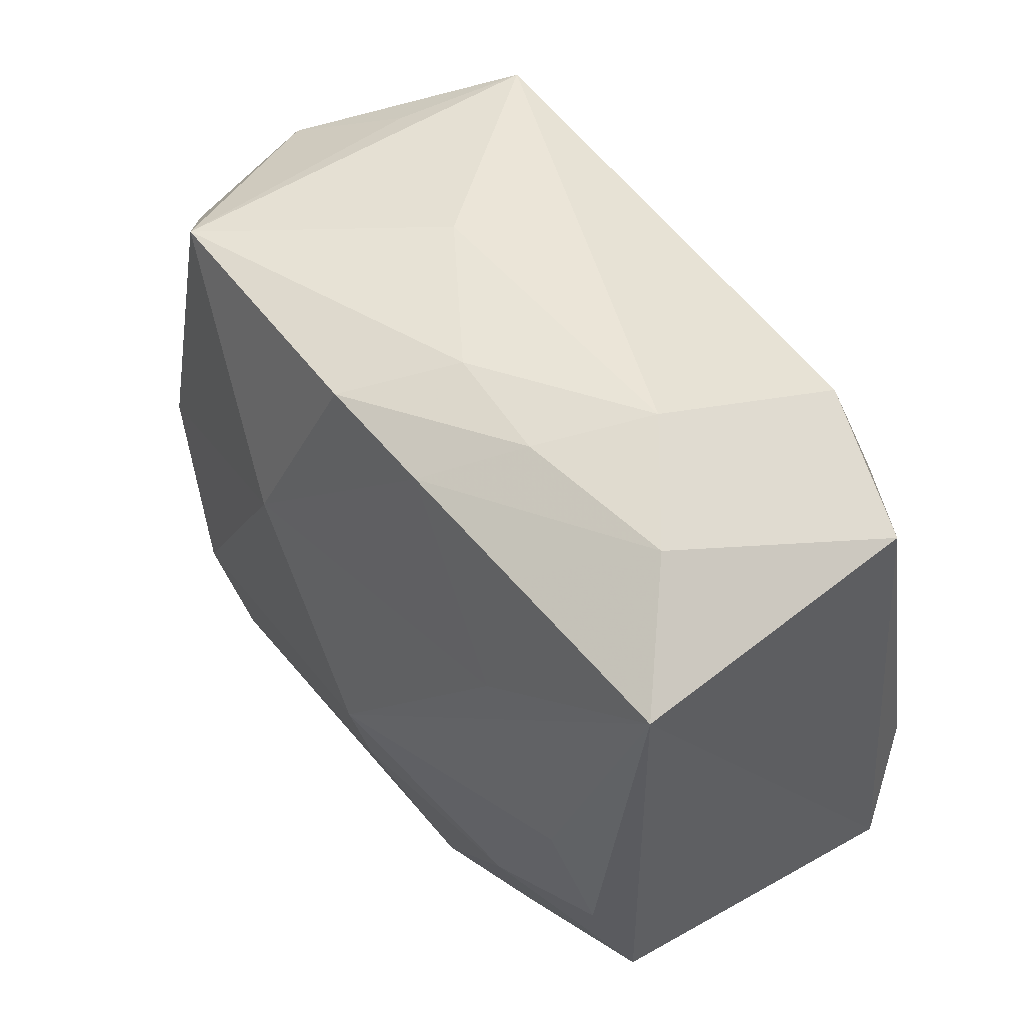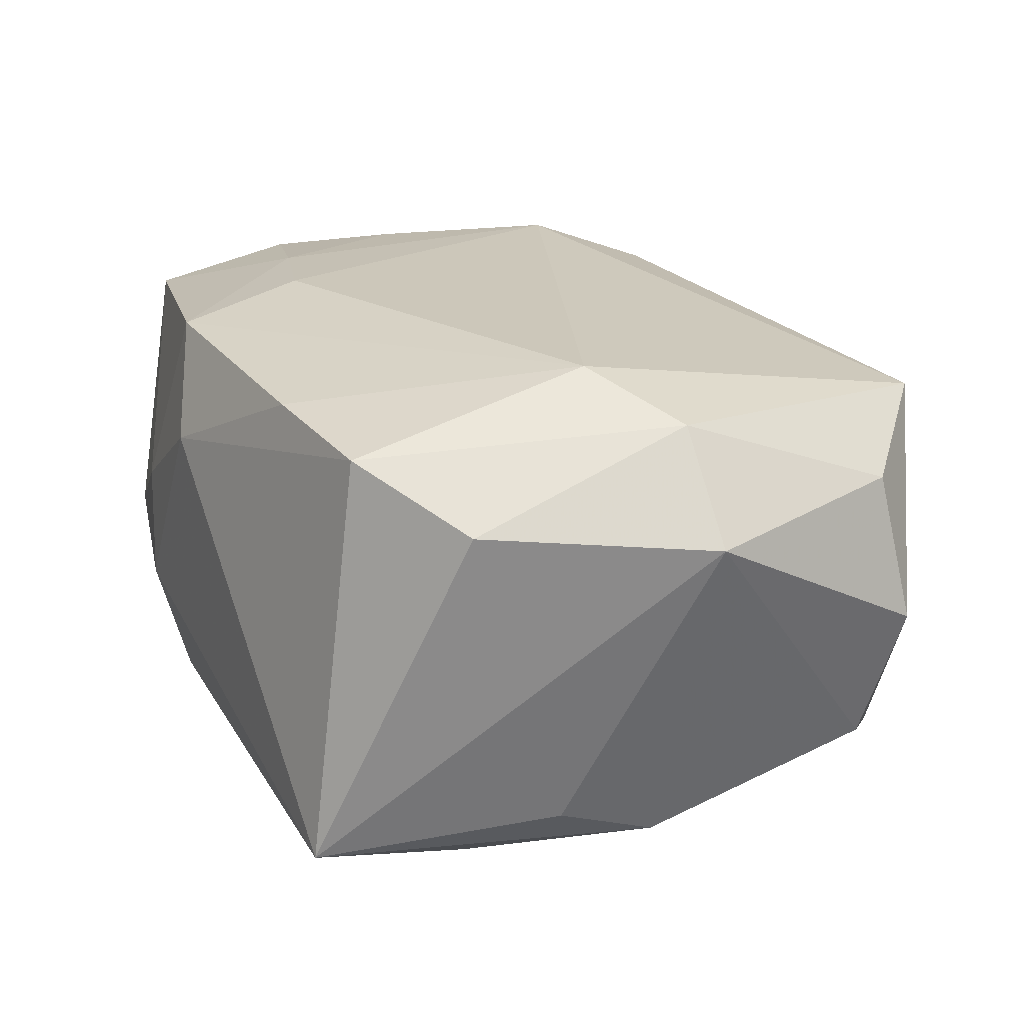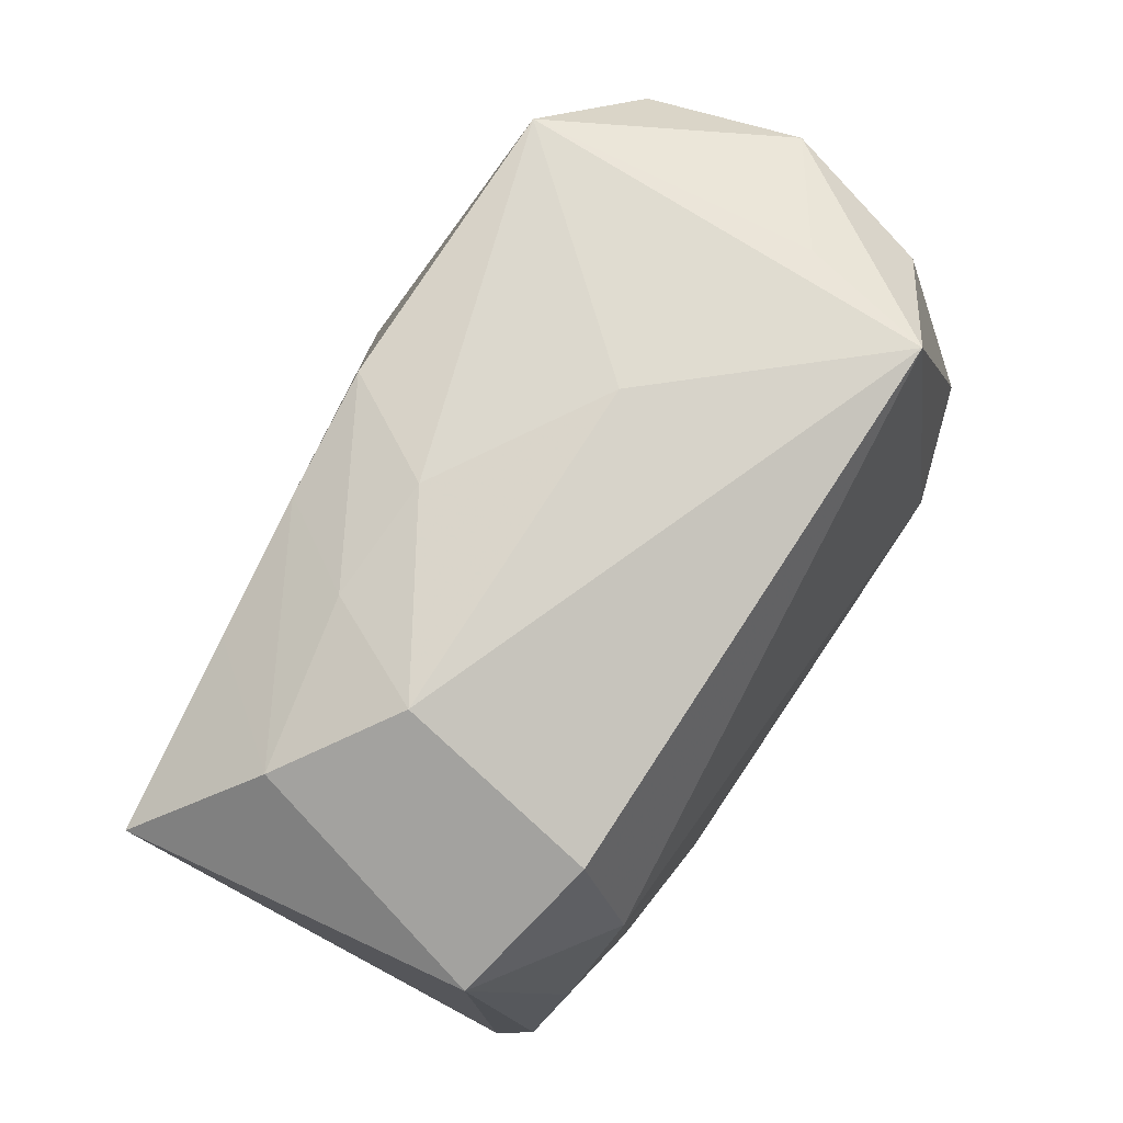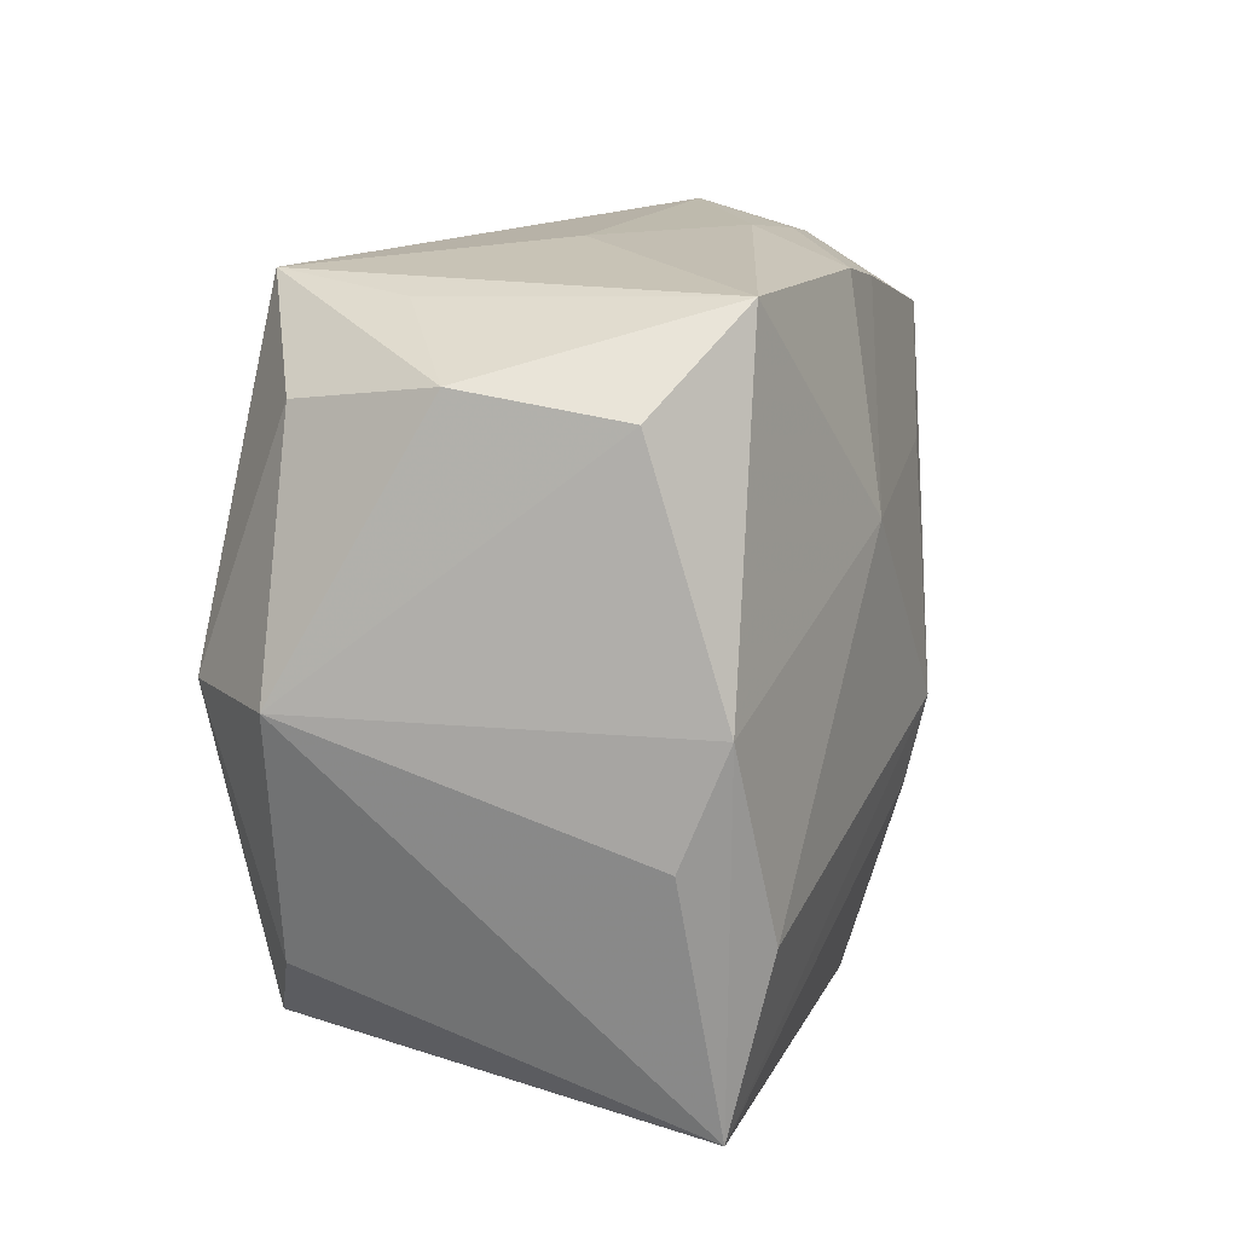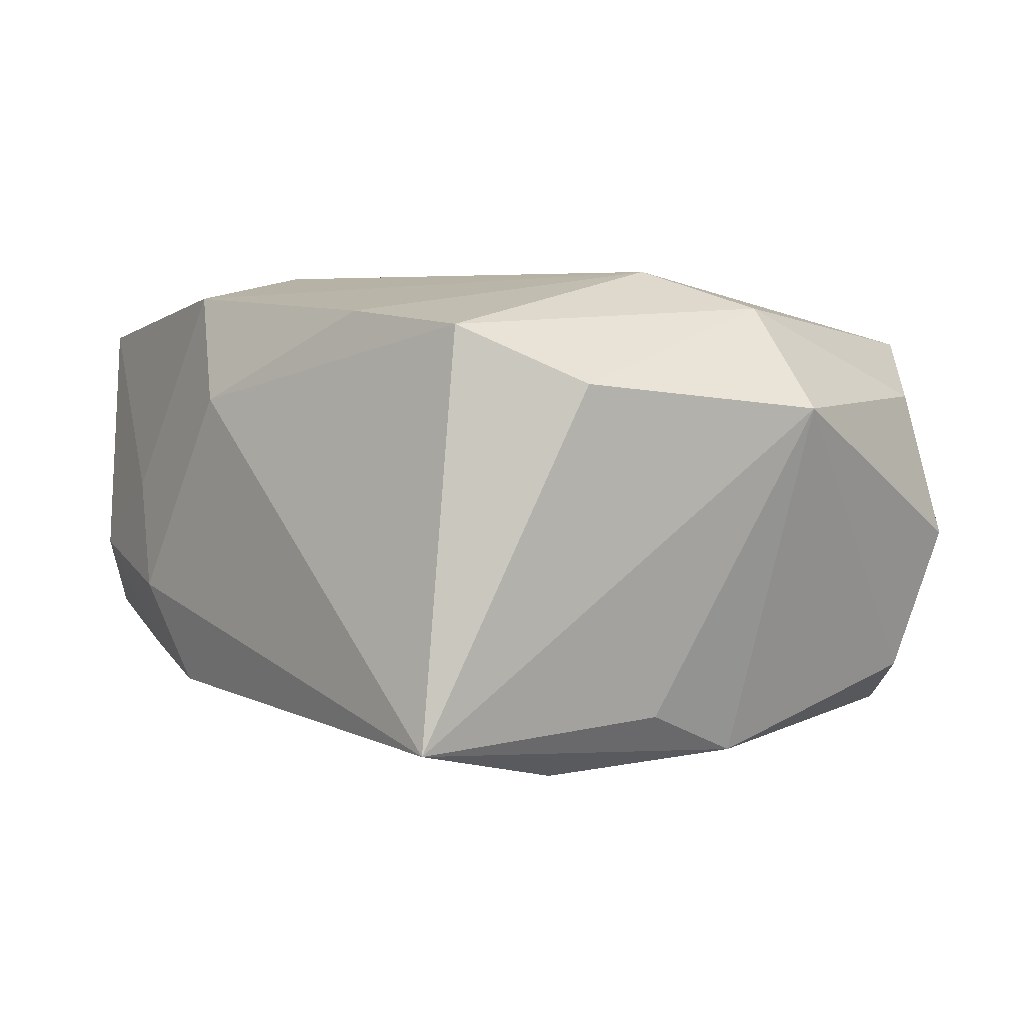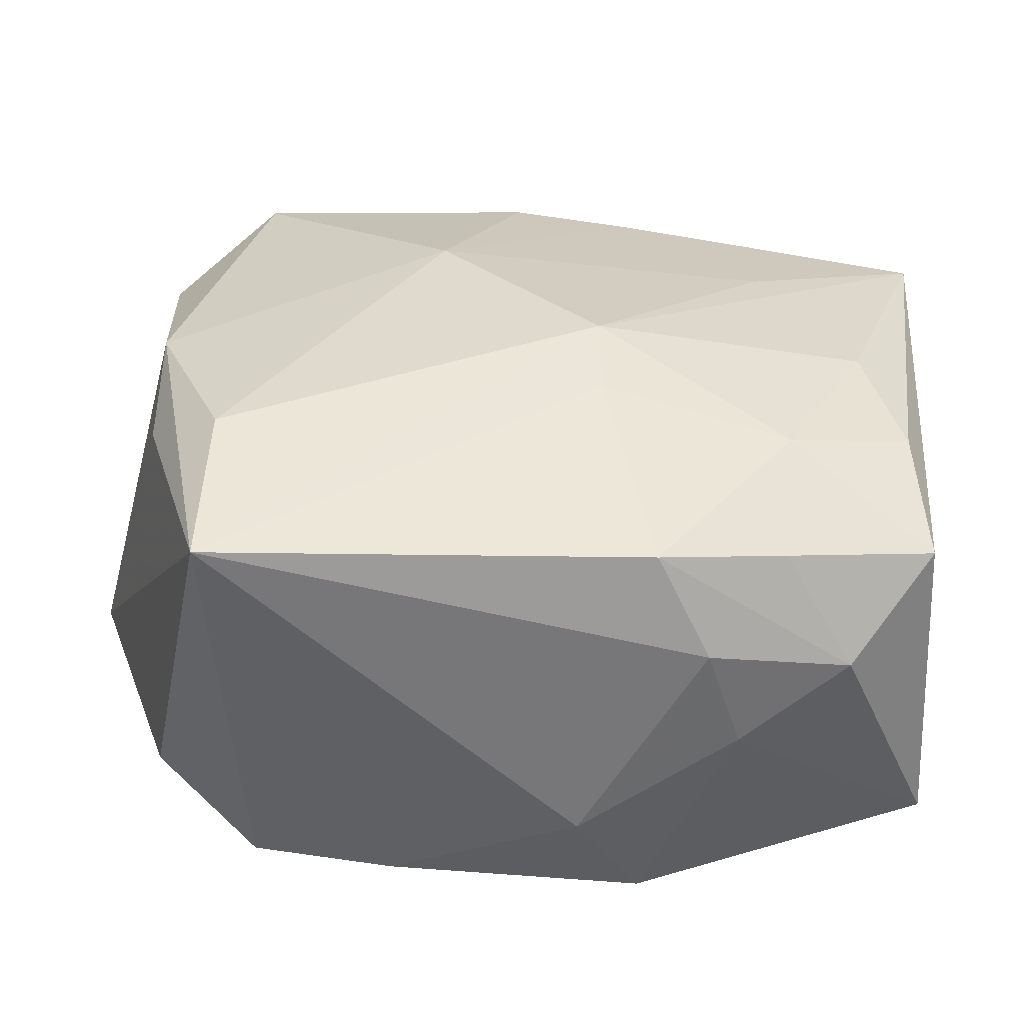
<metadata>
{"format":"obj","ext":"obj","renderer":"f3d","projection":"perspective","resolution":1024,"background":"white","views":[{"elev":49.8,"azim":-123.3,"up":"+Y"},{"elev":22.5,"azim":63.0,"up":"+Z"},{"elev":78.9,"azim":-56.0,"up":"+Y"},{"elev":10.7,"azim":110.3,"up":"+Y"},{"elev":4.1,"azim":48.6,"up":"+Z"},{"elev":-57.2,"azim":-179.2,"up":"+Y"}]}
</metadata>
<code>
v -0.004042 -0.02893 0.009953
v 0.03043 -0.01779 0.01148
v -0.009651 0.02479 -0.01615
v -0.01393 -0.02893 -0.006401
v 9.766e-05 0.02592 -0.01725
v -0.02792 -0.0008356 -0.01592
v 0.03092 0.0183 -0.01311
v -0.01997 -0.02431 -0.01242
v -0.01393 0.02793 -0.008879
v 0.02221 -0.02406 0.01602
v -0.02672 0.02711 -0.006141
v -0.03076 -0.008992 0.01799
v 0.03703 0.0003138 0.009469
v 0.03397 0.02045 -0.001569
v -0.02038 0.0233 -0.01477
v 0.006342 0.009627 -0.02143
v 0.01107 -0.02522 0.01719
v -0.03518 0.02119 -0.01284
v 0.0312 0.01901 0.01013
v -0.0318 -0.02042 -0.009858
v -0.02108 -0.01394 -0.01633
v -0.01988 -0.01236 0.01977
v 0.02343 0.02662 0.01464
v -0.02084 0.01442 0.01946
v 0.008705 0.02825 -0.00107
v -0.03107 0.02032 0.0129
v -0.00901 -0.02615 0.01851
v -0.006427 -0.01169 -0.02006
v 0.02406 -0.02893 -0.01645
v -0.006335 -0.004947 -0.02176
v 0.02344 -0.01548 -0.0197
v -0.03256 -0.0203 0.01532
v 0.02556 0.02513 0.004241
v 0.0303 0.000659 0.01741
v -0.01982 0.02513 0.01523
v 0.02213 -0.003972 0.02048
v 0.0295 -0.009607 -0.01488
v -0.01788 0.02988 -0.000257
v -0.01003 -0.02739 -0.01447
v 0.0292 -0.0009194 -0.01852
v -0.01041 -0.01544 0.02048
v -0.02505 -0.02616 -0.003478
v -0.004575 0.02855 -0.008675
v 0.02255 0.02543 -0.01768
v -0.02048 0.01184 -0.01697
v -0.01652 -0.0279 0.002236
v -0.03098 -0.01013 -0.01375
v -0.02691 0.0006879 0.01876
f 1 29 10
f 4 29 1
f 29 4 39
f 5 43 44
f 9 5 3
f 38 43 9
f 43 5 9
f 20 32 18
f 44 33 14
f 23 14 33
f 23 33 44
f 2 29 13
f 2 10 29
f 26 18 32
f 42 32 20
f 42 39 4
f 30 29 28
f 29 39 28
f 28 21 30
f 39 21 28
f 16 5 44
f 44 40 16
f 3 5 16
f 13 29 37
f 37 40 13
f 29 40 37
f 31 40 29
f 31 29 30
f 31 16 40
f 30 16 31
f 11 9 3
f 38 9 11
f 18 26 11
f 7 40 44
f 44 14 7
f 13 40 7
f 7 14 13
f 13 14 19
f 14 23 19
f 44 43 25
f 25 23 44
f 25 43 38
f 38 23 25
f 1 10 17
f 17 27 1
f 10 36 17
f 17 36 27
f 32 27 22
f 35 23 38
f 38 11 35
f 35 11 26
f 46 4 1
f 46 42 4
f 1 27 46
f 46 27 32
f 32 42 46
f 20 21 8
f 8 21 39
f 8 42 20
f 39 42 8
f 20 18 47
f 47 21 20
f 3 16 45
f 30 18 45
f 45 16 30
f 34 36 10
f 10 2 34
f 34 2 13
f 23 36 34
f 13 19 34
f 34 19 23
f 12 26 32
f 32 22 12
f 27 36 41
f 41 22 27
f 6 18 30
f 6 47 18
f 30 21 6
f 21 47 6
f 3 45 15
f 15 45 18
f 15 11 3
f 18 11 15
f 24 35 26
f 23 35 24
f 22 41 24
f 24 41 36
f 24 36 23
f 26 12 48
f 48 24 26
f 48 12 22
f 22 24 48

</code>
